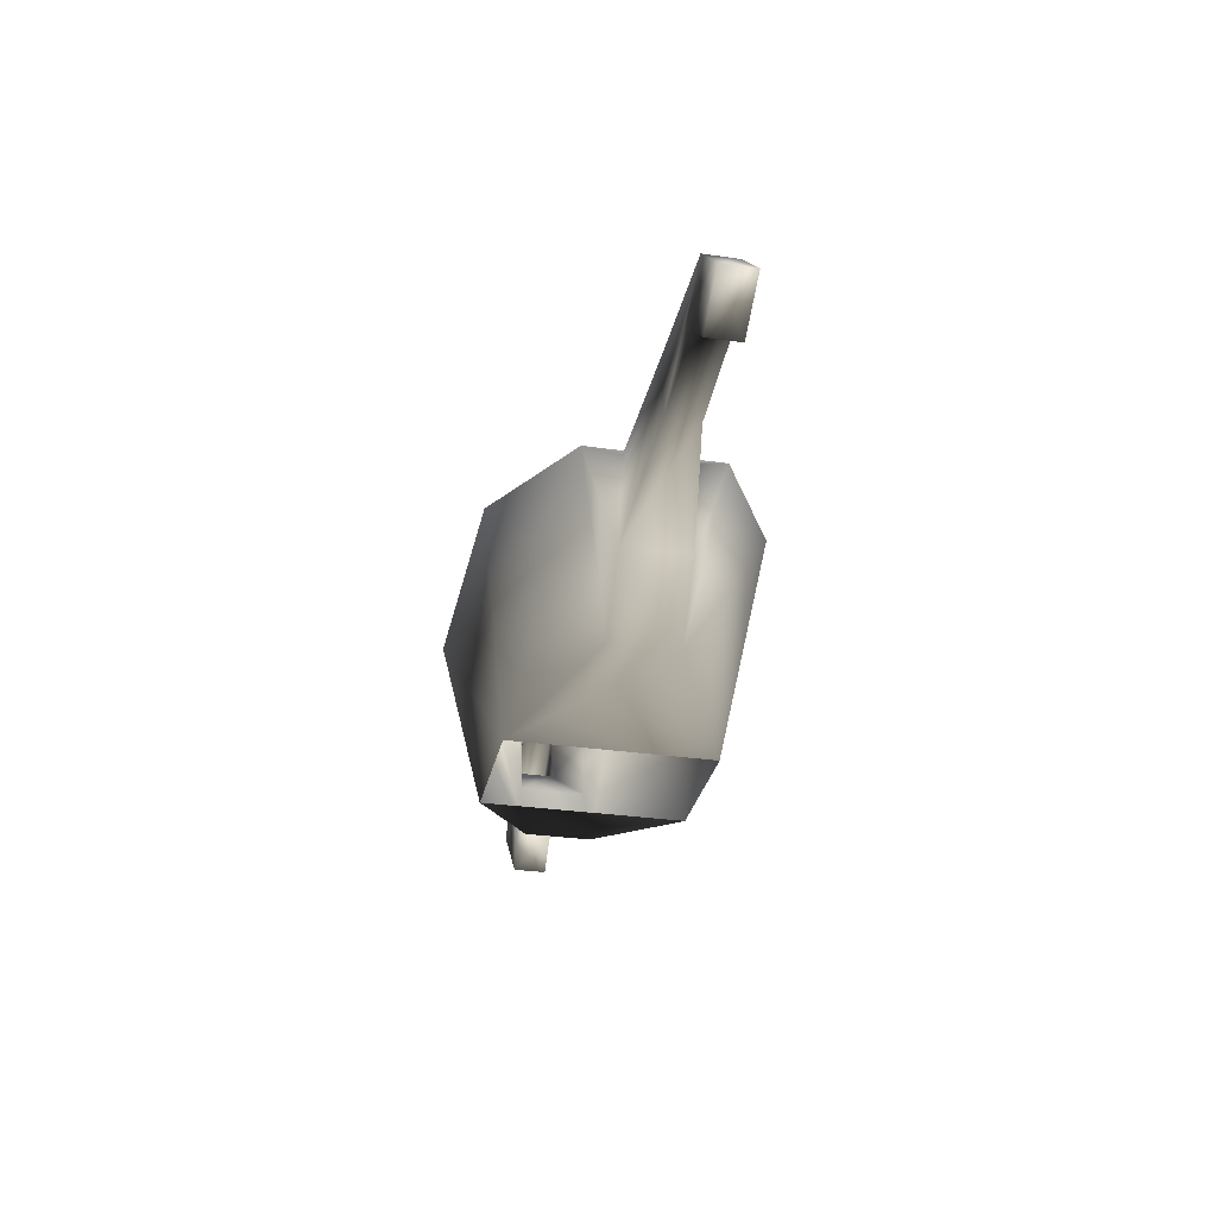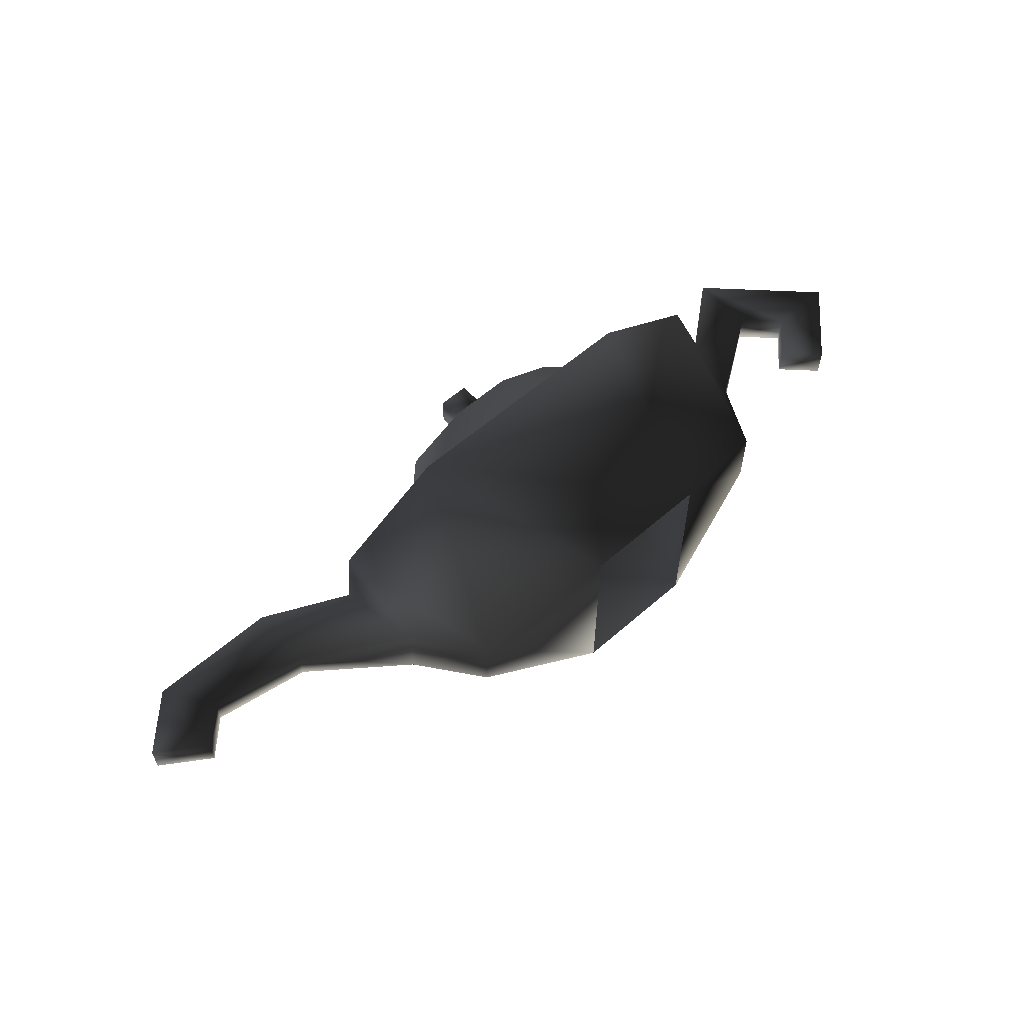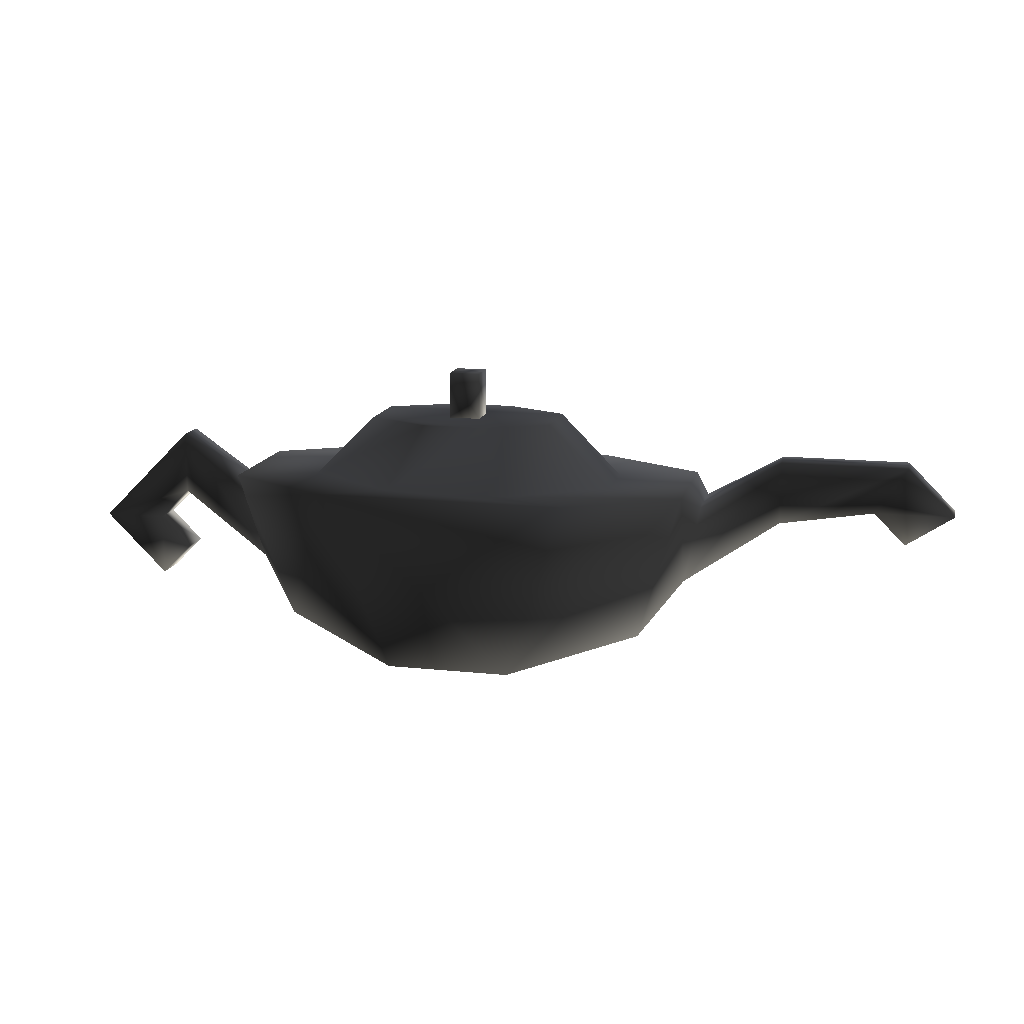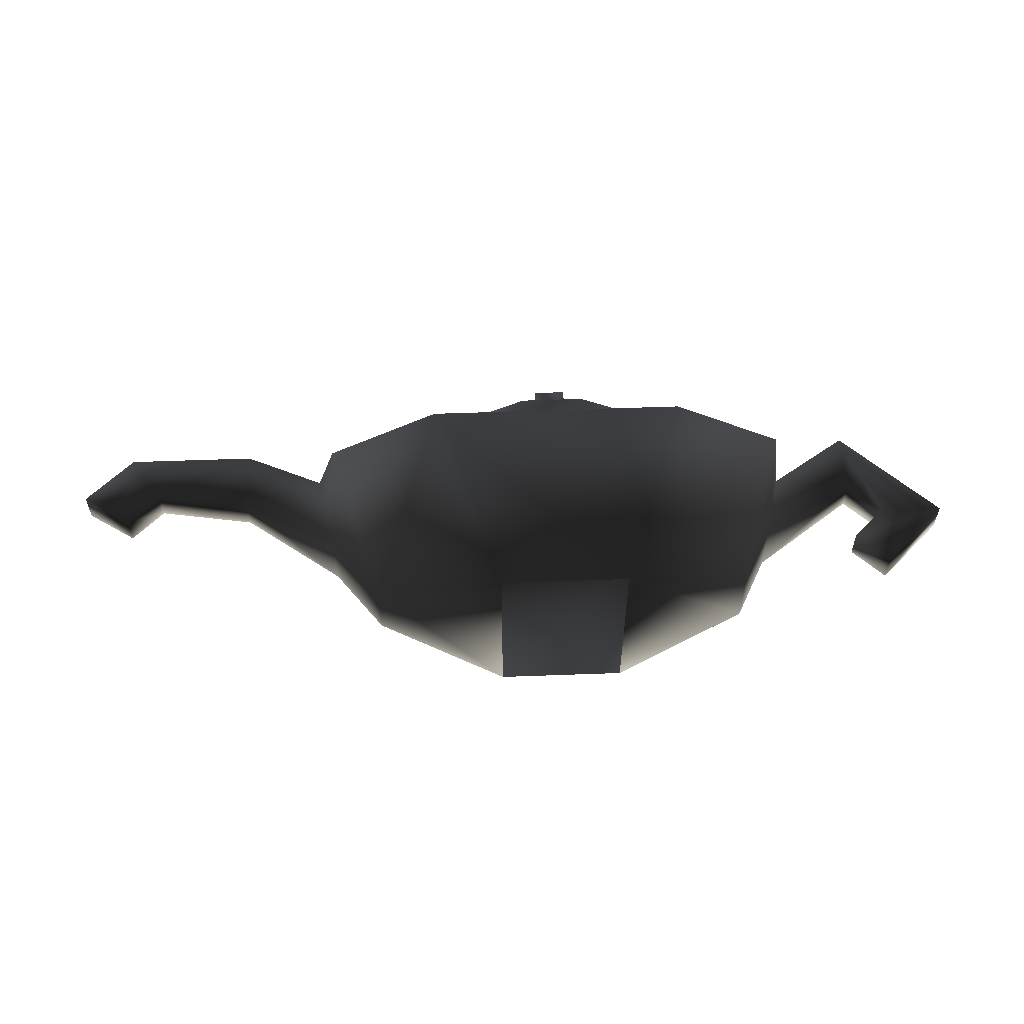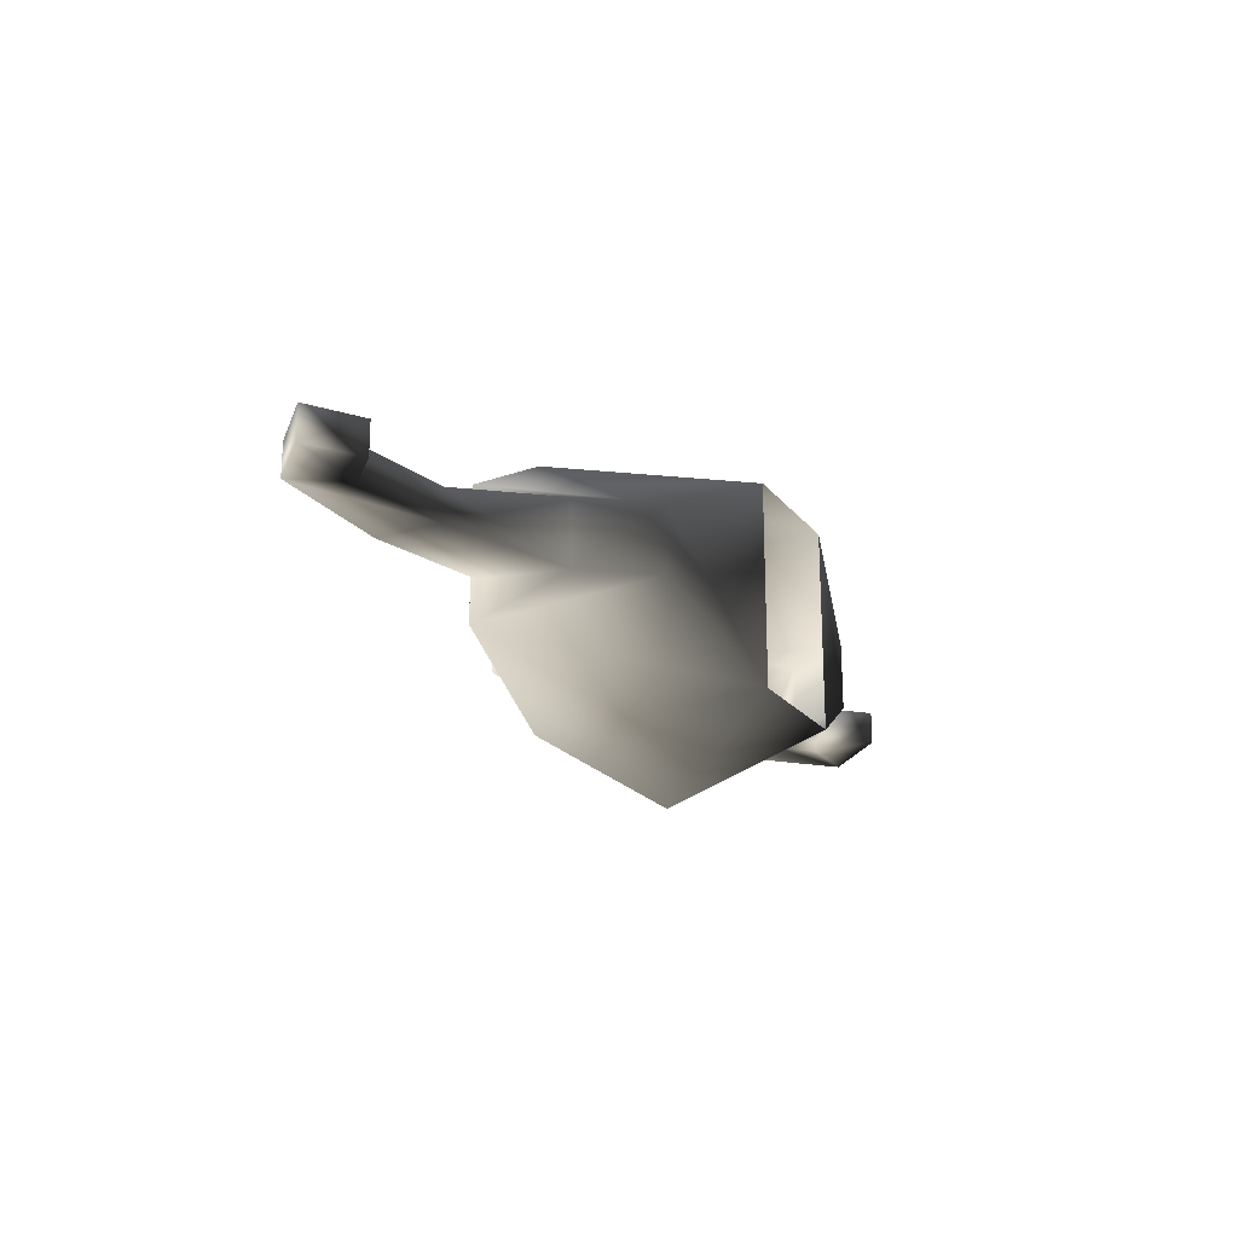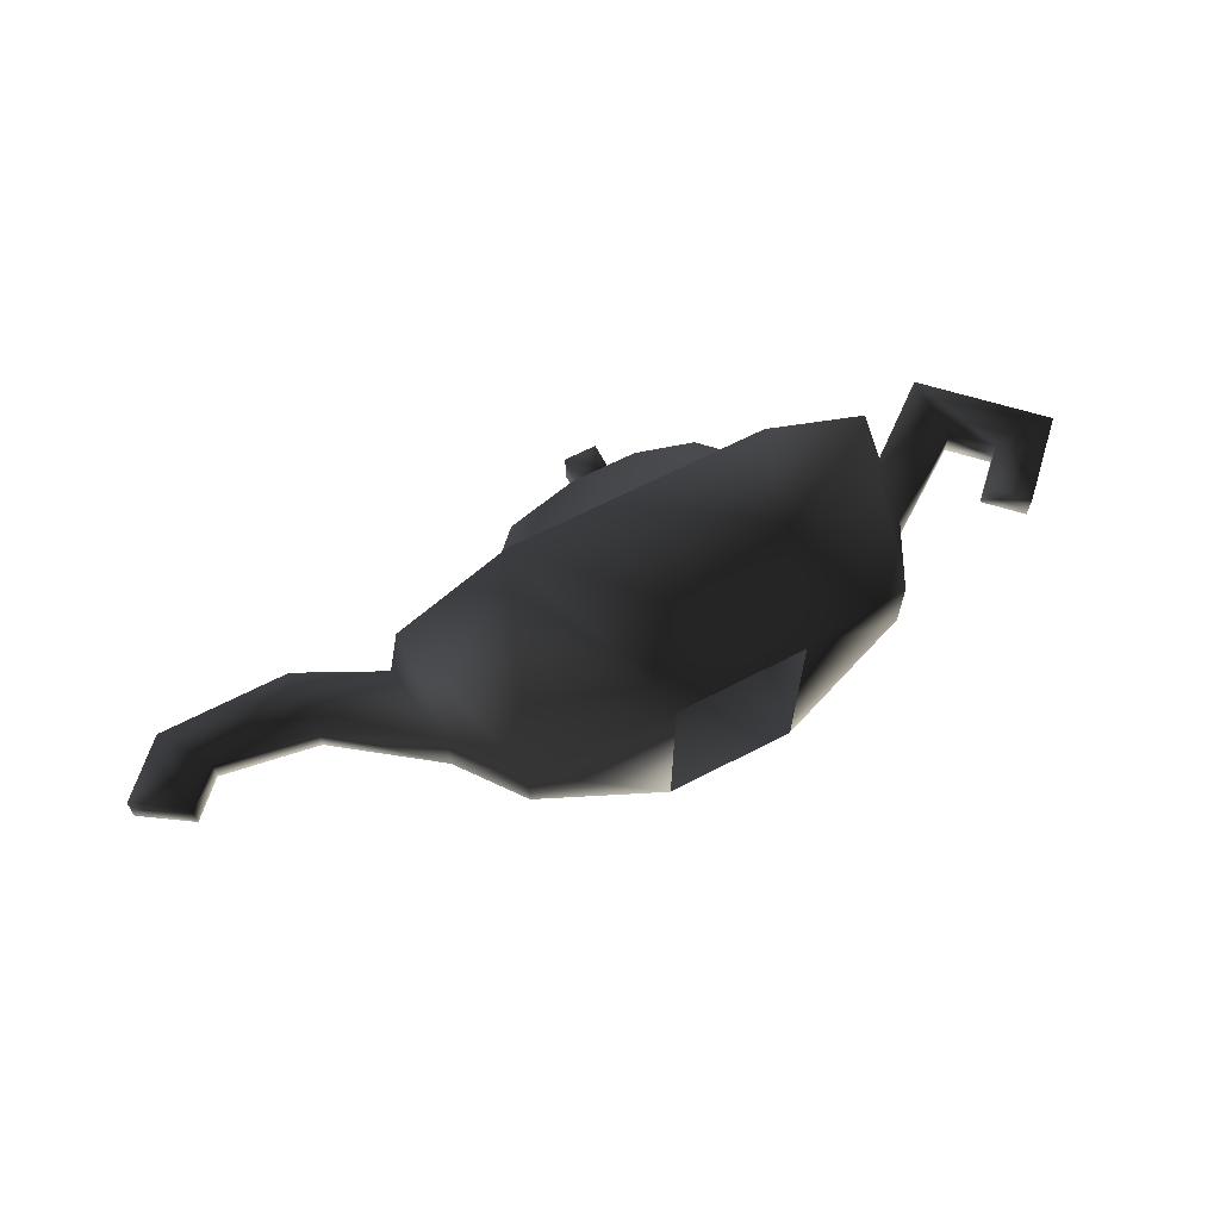
<metadata>
{"format":"obj","ext":"obj","renderer":"f3d","projection":"perspective","resolution":1024,"background":"white","views":[{"elev":-30.5,"azim":-101.9,"up":"+Y"},{"elev":58.3,"azim":-42.1,"up":"+Z"},{"elev":14.0,"azim":-166.9,"up":"+Y"},{"elev":55.5,"azim":-2.2,"up":"+Z"},{"elev":-21.2,"azim":-62.4,"up":"+Z"},{"elev":64.6,"azim":-27.7,"up":"+Z"}]}
</metadata>
<code>
o 3348
v 4 0 6
v 4 0 -6
v 12 2 -2
v 12 2 2
v 15 12 4
v 8 12 8
v -8 12 8
v -4 0 6
v -12 2 2
v -4 0 -6
v -12 2 -2
v -15 12 -4
v -8 12 -8
v 8 12 -8
v 15 12 -4
v 14 6 -2
v 14 6 2
v 15 10 2
v 10 12 2
v 4 12 6
v -4 12 6
v -10 12 2
v -15 12 4
v -15 6 2
v -15 6 -2
v -16 11 -2
v -10 12 -2
v -4 12 -6
v 4 12 -6
v 10 12 -2
v 6 16 -2
v 6 16 2
v 2 16 4
v -2 16 4
v -6 16 2
v -6 16 -2
v -2 16 -4
v 2 16 -4
v 22 8 -1
v 20 6 -1
v 20 6 1
v 22 8 1
v 20 10 -1
v 26 8 -1
v 22 4 -1
v 22 4 1
v 26 8 1
v 20 14 1
v 20 10 1
v 20 14 -1
v 15 10 -2
v -16 11 2
v -21 10 1
v -21 10 -1
v -21 14 -1
v -29 9 1
v -29 9 -1
v -27 11 -1
v -27 11 1
v -29 14 1
v -32 11 1
v -32 11 -1
v -29 14 -1
v -21 14 1
v -1 19 -1
v -1 16 -1
v -1 16 1
v -1 19 1
v 1 19 -1
v 1 16 -1
v 1 16 1
v 1 19 1
f 1 2 3
f 1 3 4
f 1 4 5
f 1 5 6
f 1 6 7
f 1 7 8
f 8 7 9
f 8 9 10
f 10 9 11
f 10 11 12
f 10 12 13
f 10 13 14
f 10 14 2
f 2 14 3
f 3 14 15
f 3 15 16
f 3 16 4
f 4 16 17
f 4 17 5
f 5 17 18
f 5 18 15
f 5 15 19
f 5 19 20
f 5 20 6
f 6 20 21
f 6 21 7
f 7 21 22
f 7 22 23
f 7 23 9
f 9 23 24
f 9 24 25
f 9 25 11
f 11 25 12
f 12 25 26
f 12 26 23
f 12 23 27
f 12 27 28
f 12 28 13
f 13 28 29
f 13 29 14
f 14 29 30
f 14 30 15
f 15 30 19
f 19 30 31
f 19 31 32
f 19 32 20
f 20 32 33
f 20 33 21
f 21 33 34
f 21 34 22
f 22 34 35
f 22 35 27
f 22 27 23
f 28 27 36
f 28 36 37
f 28 37 29
f 29 37 38
f 29 38 30
f 30 38 31
f 31 38 37
f 31 37 32
f 32 37 33
f 33 37 34
f 34 37 35
f 35 37 36
f 35 36 27
f 39 40 41
f 39 41 42
f 39 42 43
f 39 43 44
f 39 44 45
f 39 45 40
f 40 45 41
f 41 45 46
f 41 46 47
f 41 47 42
f 42 47 48
f 42 48 49
f 42 49 43
f 43 49 16
f 43 16 50
f 43 50 44
f 44 50 48
f 44 48 47
f 44 47 45
f 45 47 46
f 16 49 17
f 17 49 18
f 18 49 48
f 18 48 50
f 18 50 51
f 18 51 15
f 15 51 16
f 16 51 50
f 23 52 24
f 24 52 53
f 24 53 25
f 25 53 54
f 25 54 55
f 25 55 26
f 26 55 52
f 26 52 23
f 56 57 58
f 56 58 59
f 56 59 60
f 56 60 61
f 56 61 62
f 56 62 57
f 57 62 58
f 58 62 63
f 58 63 54
f 58 54 59
f 59 54 53
f 59 53 64
f 59 64 60
f 60 64 63
f 60 63 62
f 60 62 61
f 55 63 64
f 55 64 52
f 52 64 53
f 55 54 63
f 65 66 67
f 65 67 68
f 65 68 69
f 65 69 66
f 66 69 70
f 66 70 71
f 66 71 67
f 67 71 68
f 68 71 72
f 68 72 69
f 69 72 70
f 70 72 71

</code>
